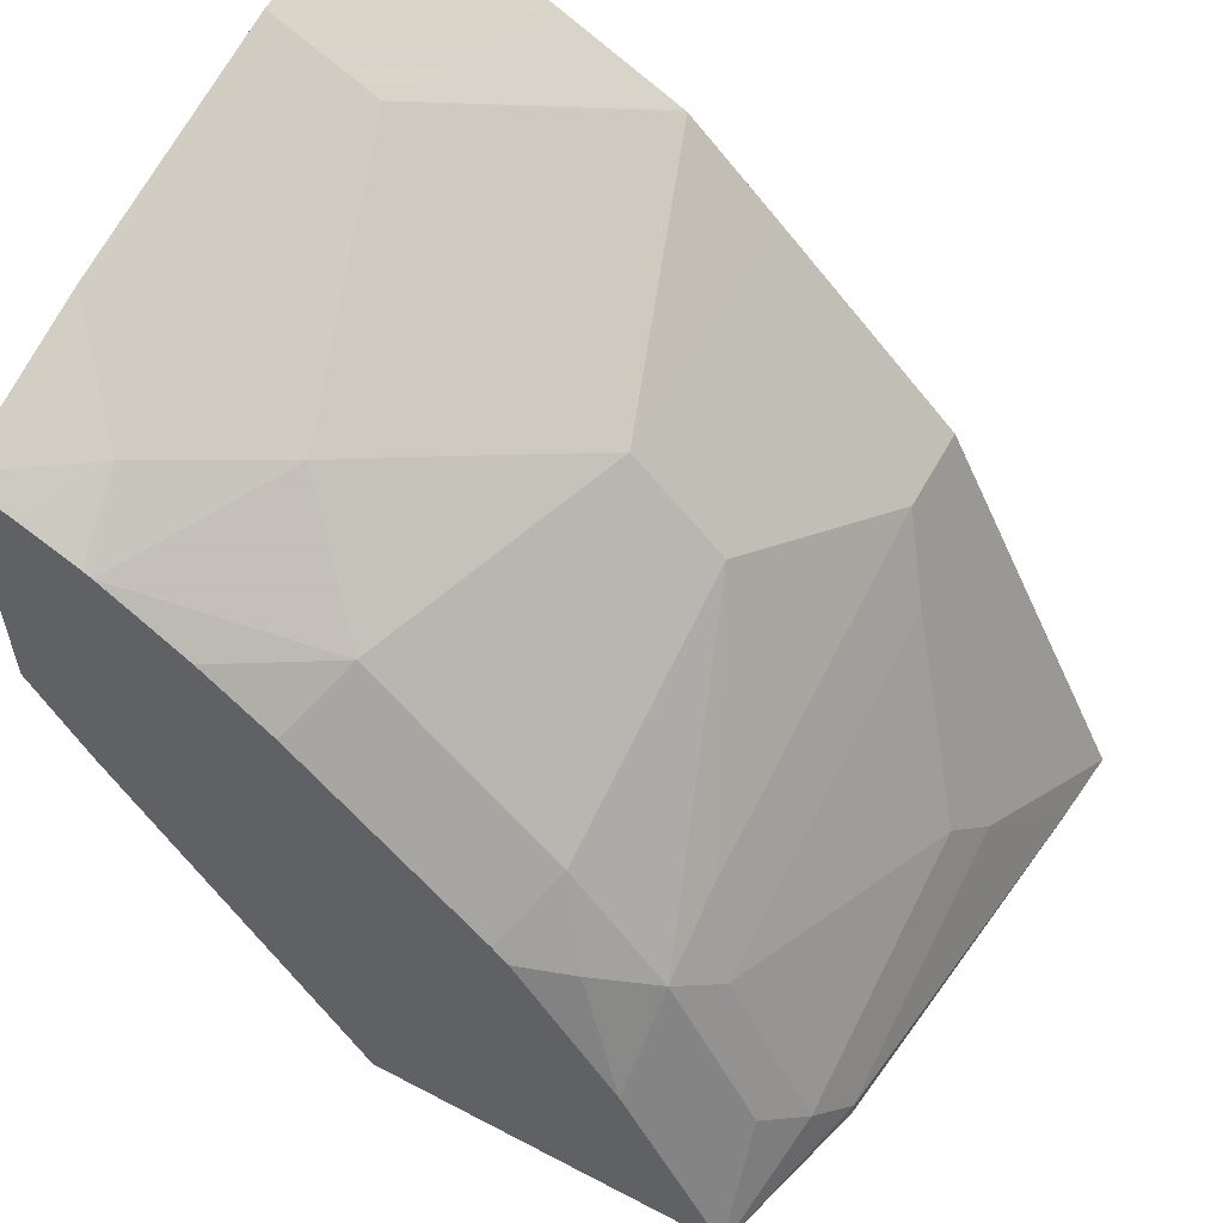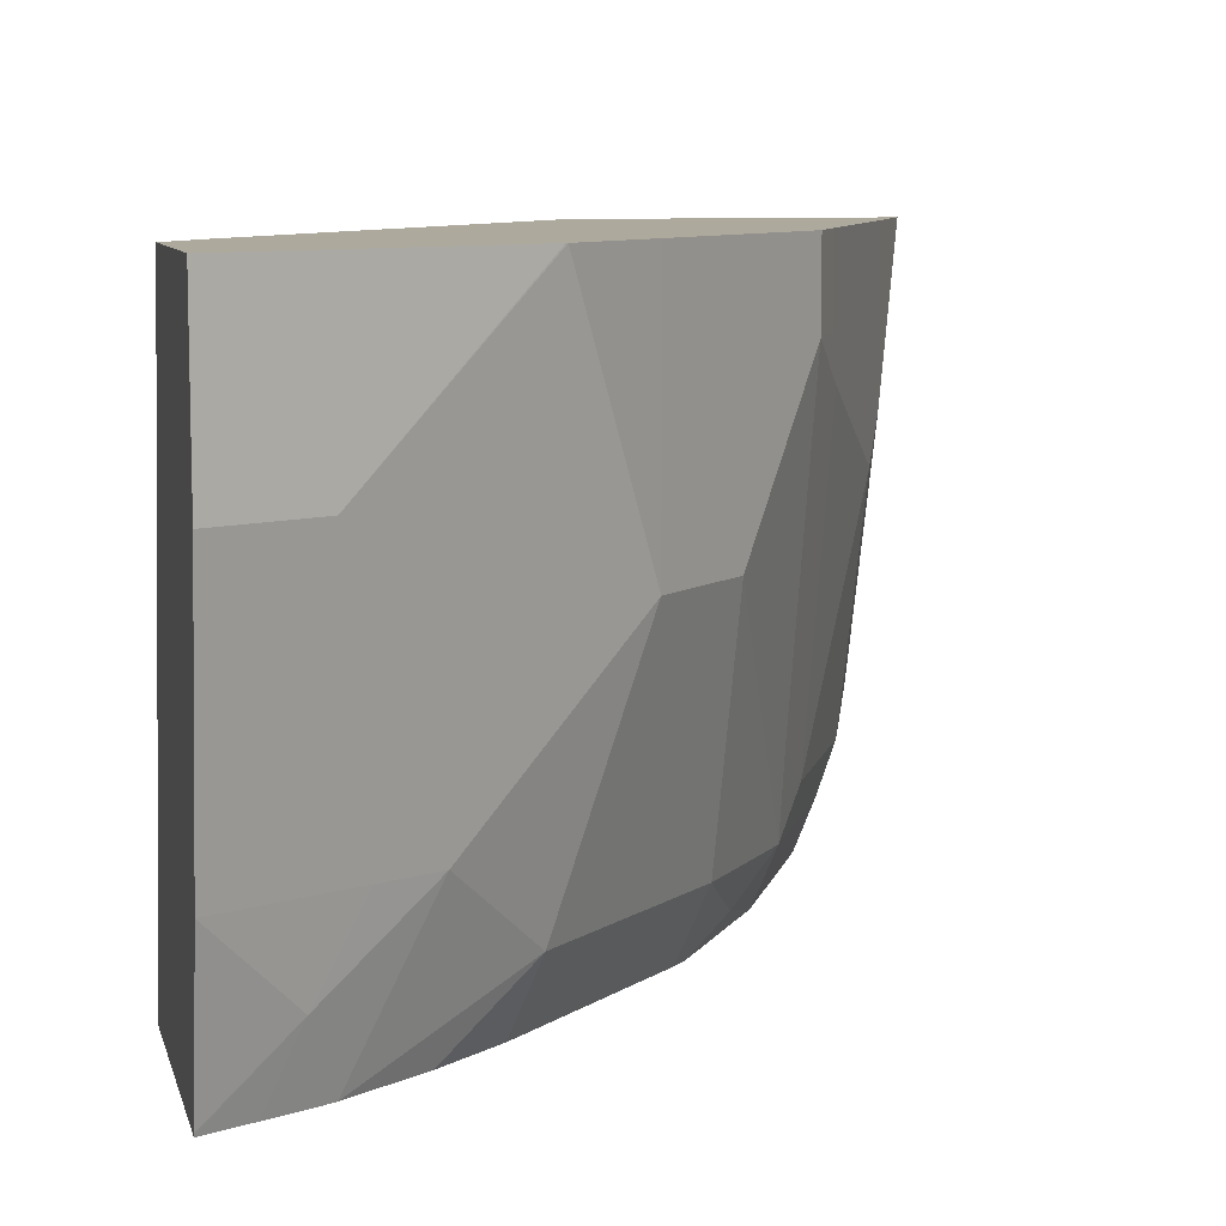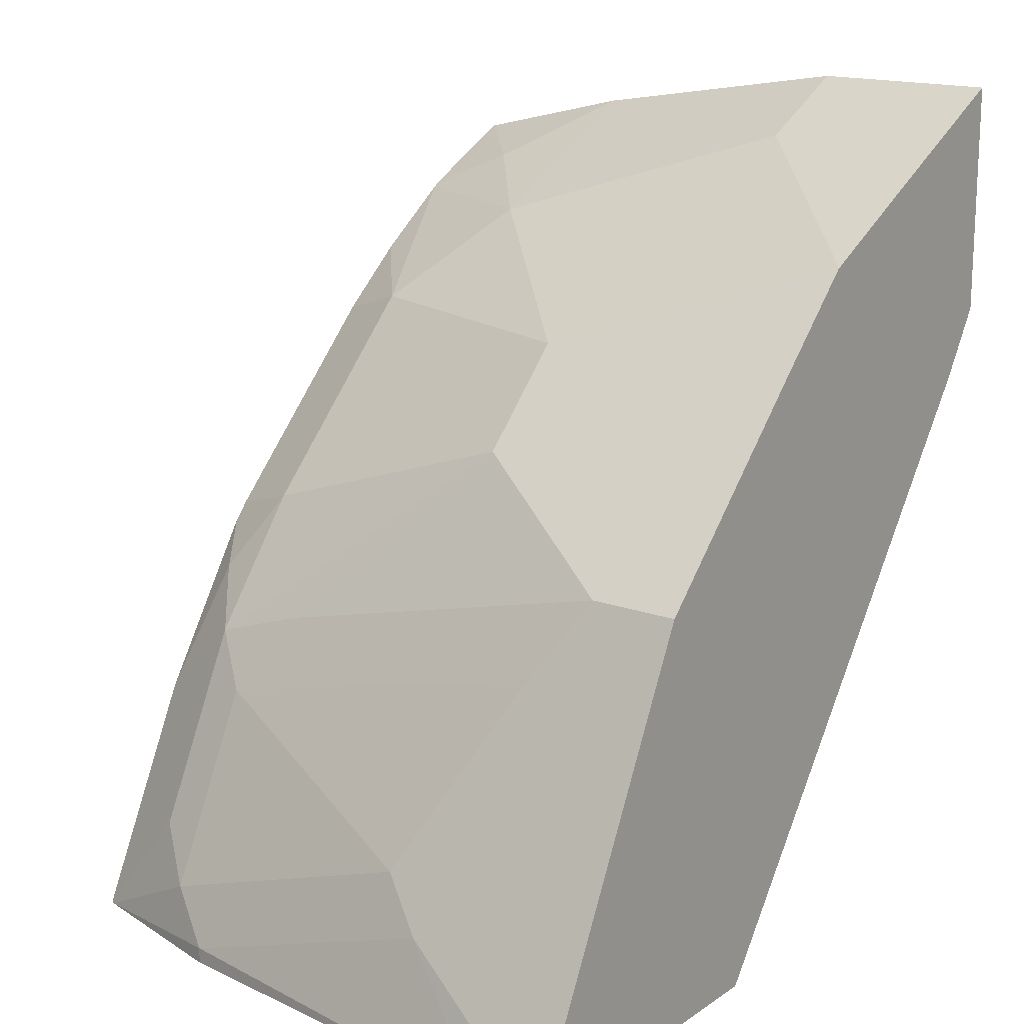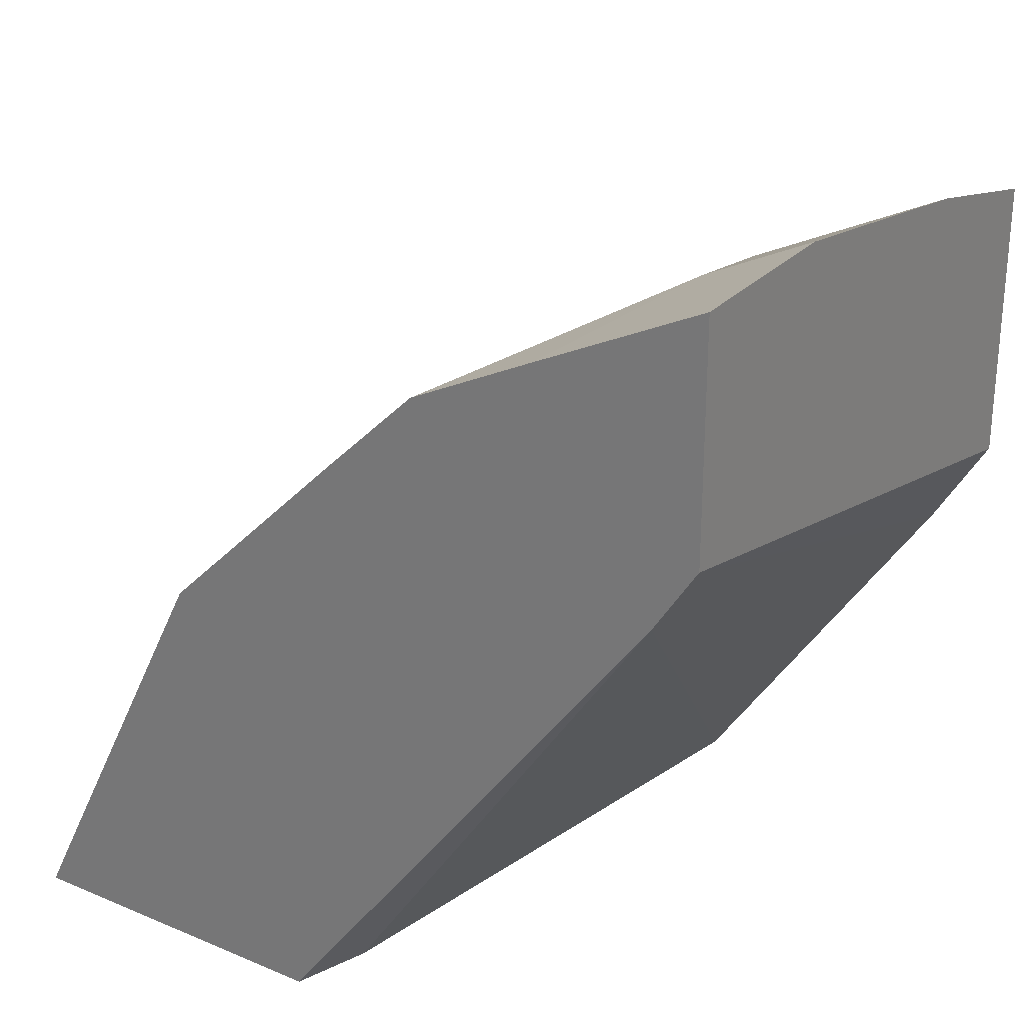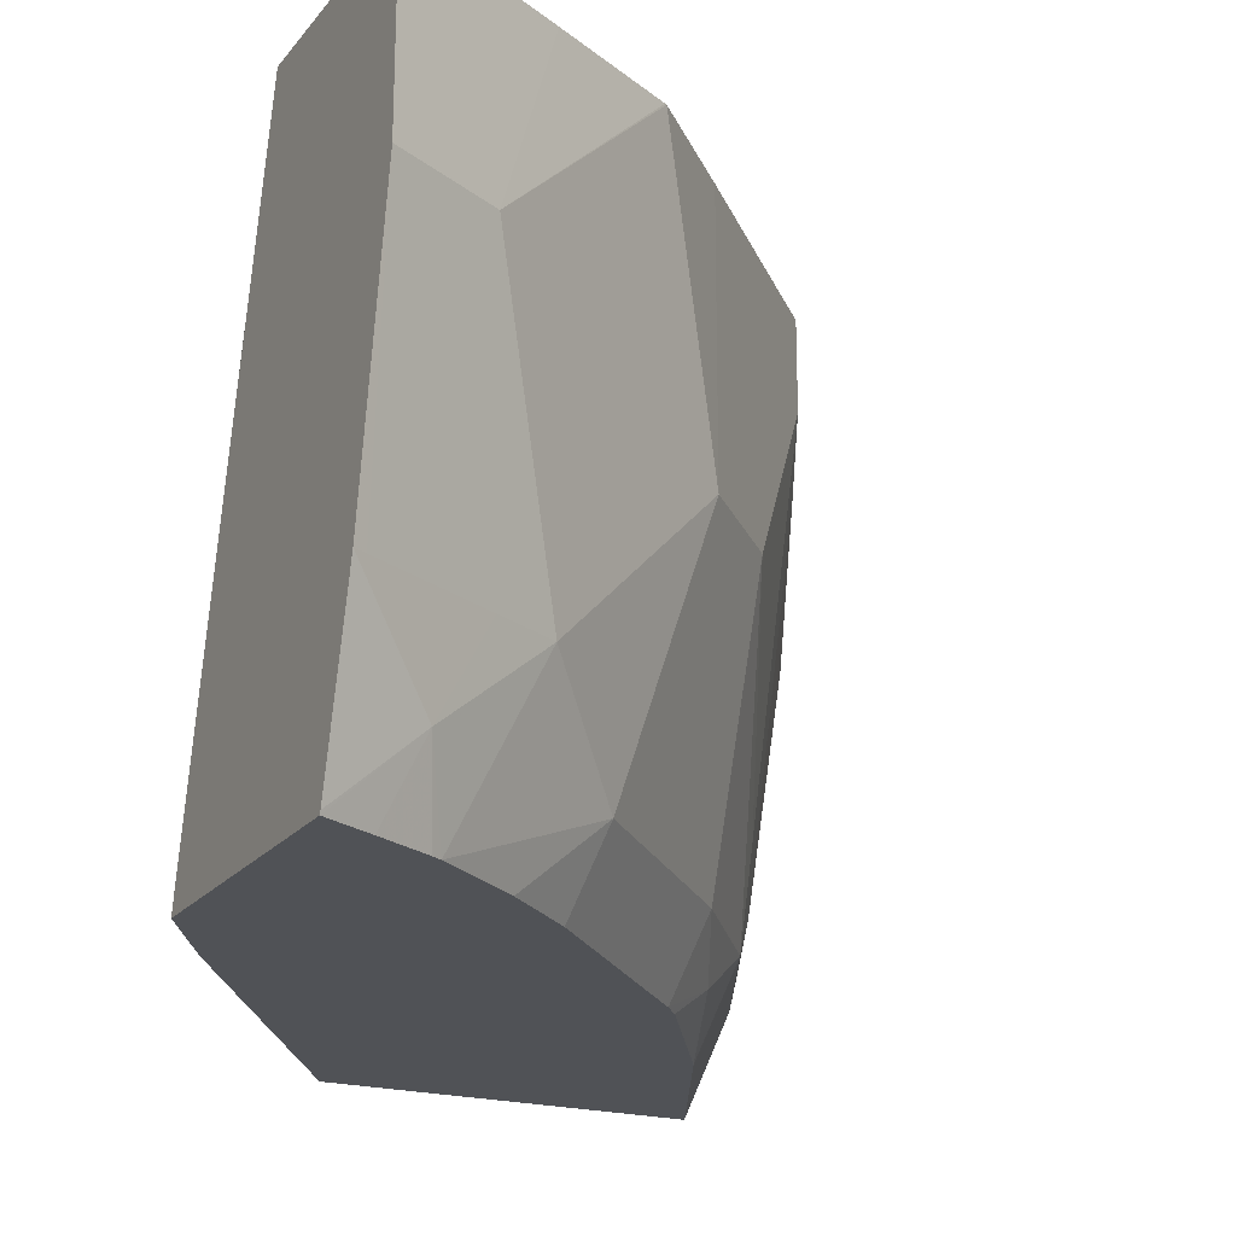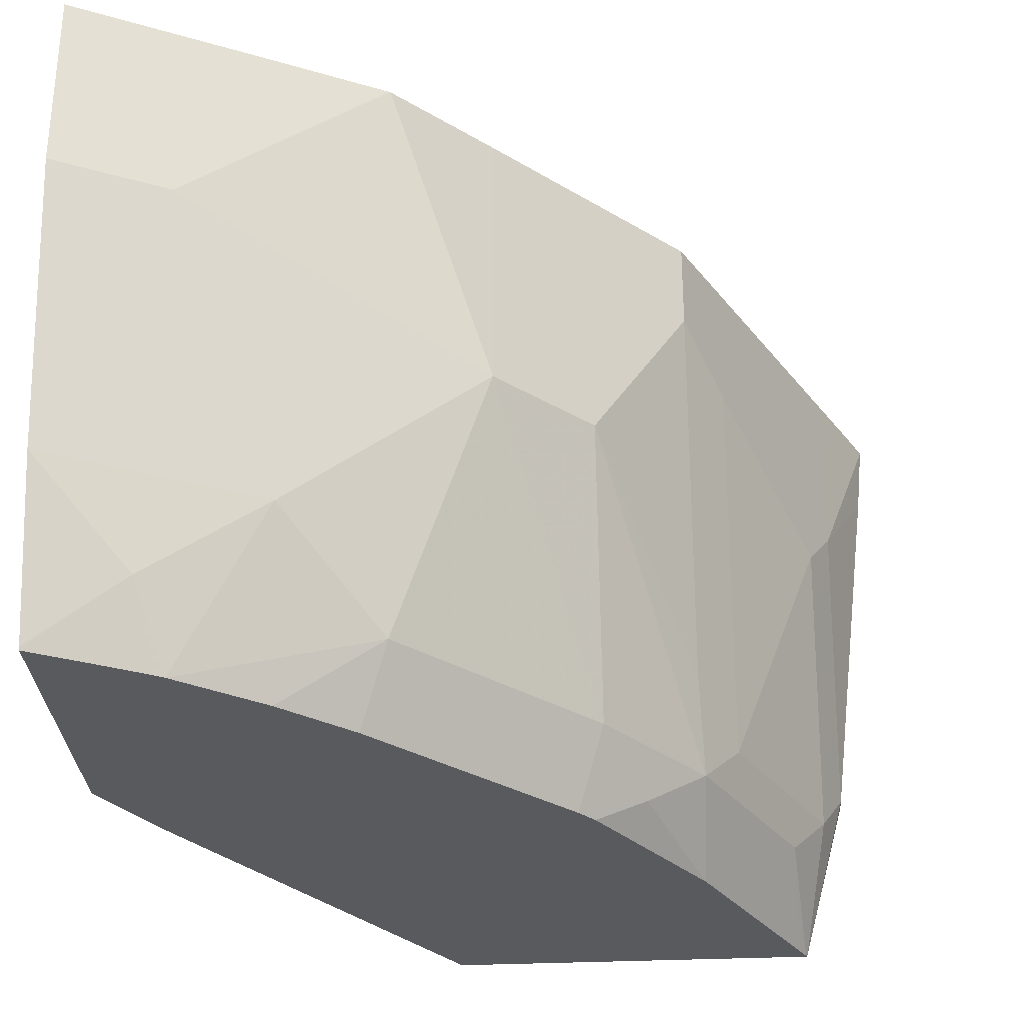
<metadata>
{"format":"obj","ext":"obj","renderer":"f3d","projection":"perspective","resolution":1024,"background":"white","views":[{"elev":57.5,"azim":-151.4,"up":"+Y"},{"elev":8.8,"azim":166.5,"up":"+Z"},{"elev":16.4,"azim":-53.4,"up":"+Y"},{"elev":27.2,"azim":32.9,"up":"+Y"},{"elev":-20.8,"azim":152.7,"up":"+Z"},{"elev":-30.9,"azim":-176.0,"up":"+Z"}]}
</metadata>
<code>
v -0.5191 0.6178 -0.07313
v -0.5191 0.6178 -0.001148
v -0.5191 0.5995 -0.1828
v -0.524 0.597 -0.1828
v -0.5727 0.5727 -0.1828
v -0.5362 0.6093 -0.07313
v -0.5842 0.5853 -0.001148
v -0.5191 0.5264 -0.001148
v -0.5191 0.5832 -0.2494
v -0.5529 0.5757 -0.2193
v -0.5605 0.597 -0.07313
v -0.5971 0.5605 -0.1828
v -0.6323 0.5609 -0.001148
v -0.5362 0.4996 -0.001148
v -0.5412 0.4335 -0.2506
v -0.5191 0.4715 -0.2449
v -0.5191 0.5829 -0.2506
v -0.5386 0.5731 -0.2506
v -0.5596 0.5622 -0.2506
v -0.5634 0.5601 -0.2506
v -0.6702 0.5239 -0.1097
v -0.6331 0.5604 -0.001148
v -0.6336 0.5239 -0.2193
v -0.6941 0.2861 -0.001148
v -0.6832 0.2861 -0.03026
v -0.6394 0.2861 -0.2506
v -0.6143 0.3238 -0.2506
v -0.5191 0.4704 -0.2506
v -0.596 0.5366 -0.2506
v -0.6702 0.5239 -0.001148
v -0.7067 0.4509 -0.2193
v -0.7067 0.4874 -0.1097
v -0.7433 0.4509 -0.03656
v -0.6232 0.5135 -0.2506
v -0.8255 0.2861 -0.001148
v -0.7856 0.2861 -0.2506
v -0.7433 0.4509 -0.001148
v -0.6963 0.4404 -0.2506
v -0.7219 0.4204 -0.2376
v -0.7448 0.4021 -0.2193
v -0.7433 0.4143 -0.1828
v -0.7585 0.4204 -0.05483
v -0.7555 0.4265 -0.03656
v -0.816 0.3054 -0.001148
v -0.8042 0.329 -0.07313
v -0.8226 0.2861 -0.03026
v -0.7861 0.2861 -0.2496
v -0.7853 0.2872 -0.2506
v -0.7555 0.4265 -0.001148
v -0.7024 0.4335 -0.2506
v -0.7435 0.3708 -0.2506
v -0.7585 0.3839 -0.201
v -0.7461 0.3656 -0.2506
v -0.7814 0.329 -0.2193
v -0.7951 0.3473 -0.0914
v -0.8042 0.329 -0.001148
v -0.8042 0.2925 -0.1828
v -0.8042 0.2861 -0.1828
v -0.7951 0.3107 -0.201
v -0.7827 0.2925 -0.2506
f 24 47 36
f 24 36 26
f 24 26 25
f 31 38 39
f 31 39 40
f 32 41 33
f 32 40 41
f 33 41 52
f 33 52 42
f 24 58 47
f 33 42 43
f 31 40 32
f 24 46 58
f 21 23 31
f 23 29 34
f 23 38 31
f 23 34 38
f 21 37 30
f 21 33 37
f 21 32 33
f 21 31 32
f 21 30 22
f 20 29 23
f 15 28 16
f 15 17 28
f 33 43 49
f 24 35 46
f 33 49 37
f 46 57 58
f 35 45 46
f 15 18 17
f 52 59 55
f 48 54 60
f 47 54 48
f 47 59 54
f 47 57 59
f 47 58 57
f 45 57 46
f 45 59 57
f 45 55 59
f 44 56 45
f 43 56 49
f 35 44 45
f 43 45 56
f 42 55 43
f 42 52 55
f 40 59 52
f 40 54 59
f 40 60 54
f 40 53 60
f 40 51 53
f 40 52 41
f 39 51 40
f 39 50 51
f 38 50 39
f 36 47 48
f 43 55 45
f 15 19 18
f 1 2 8
f 15 29 20
f 5 11 6
f 4 10 5
f 3 10 4
f 3 9 10
f 2 14 8
f 2 24 14
f 2 35 24
f 2 44 35
f 2 56 44
f 2 49 56
f 2 37 49
f 15 20 19
f 2 22 30
f 2 13 22
f 2 7 13
f 1 7 2
f 1 6 7
f 1 5 6
f 1 4 5
f 1 3 4
f 1 9 3
f 1 17 9
f 1 28 17
f 1 16 28
f 1 8 16
f 5 10 12
f 5 12 11
f 2 30 37
f 7 11 13
f 6 11 7
f 15 34 29
f 15 38 34
f 15 50 38
f 15 51 50
f 15 53 51
f 15 60 53
f 15 36 48
f 15 26 36
f 15 27 26
f 14 27 15
f 14 26 27
f 14 25 26
f 15 48 60
f 12 23 21
f 14 24 25
f 8 15 16
f 9 17 10
f 10 17 18
f 10 18 19
f 10 19 20
f 8 14 15
f 11 12 21
f 11 21 22
f 11 22 13
f 12 20 23
f 10 20 12

</code>
